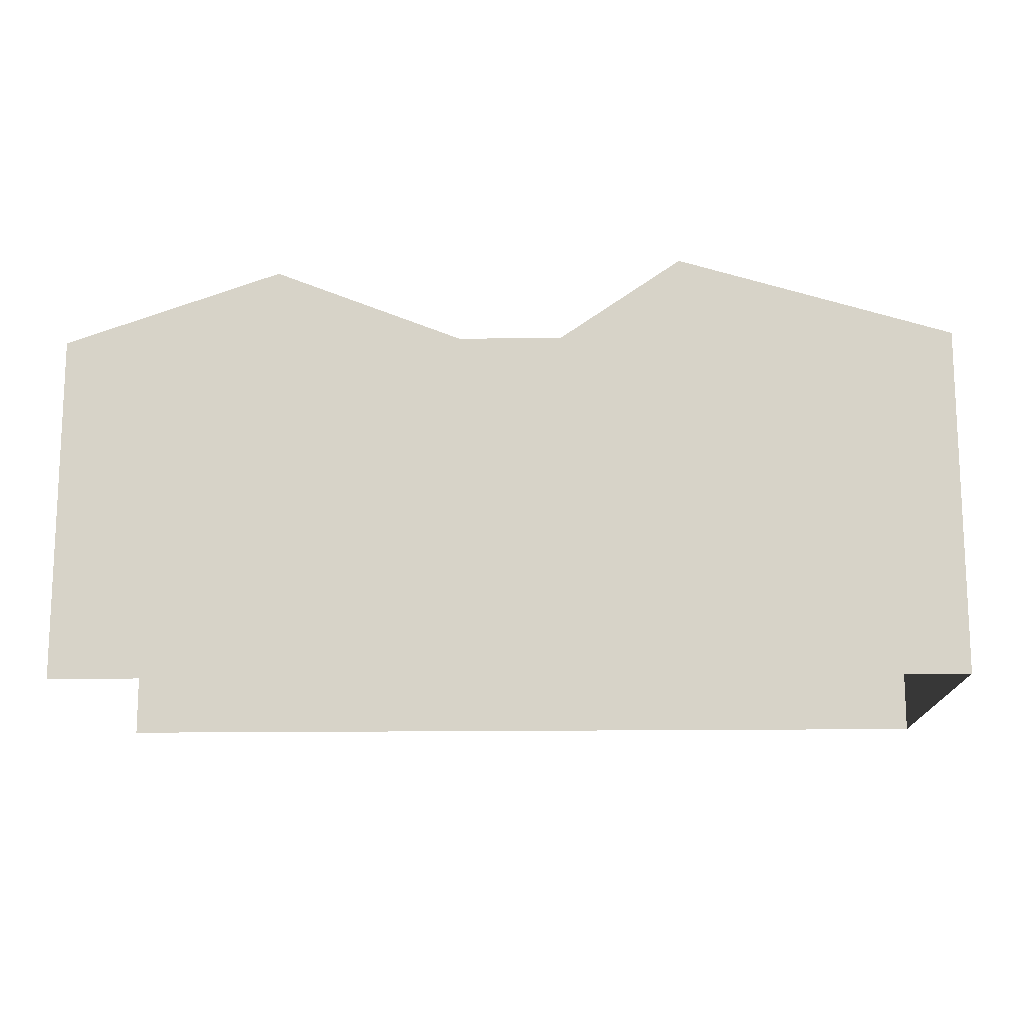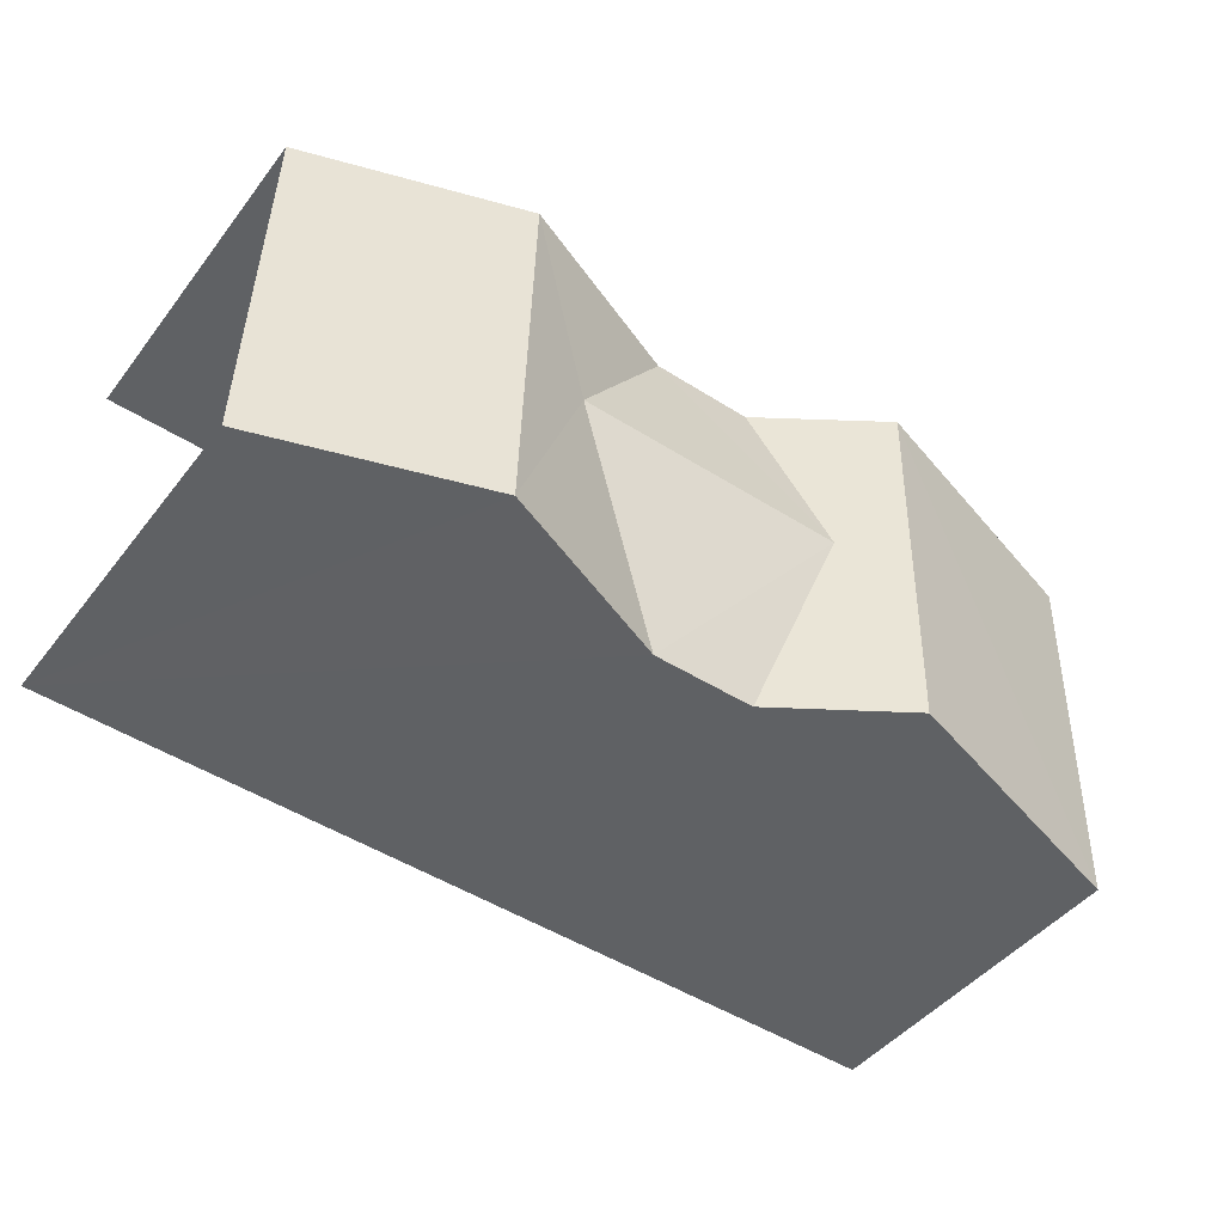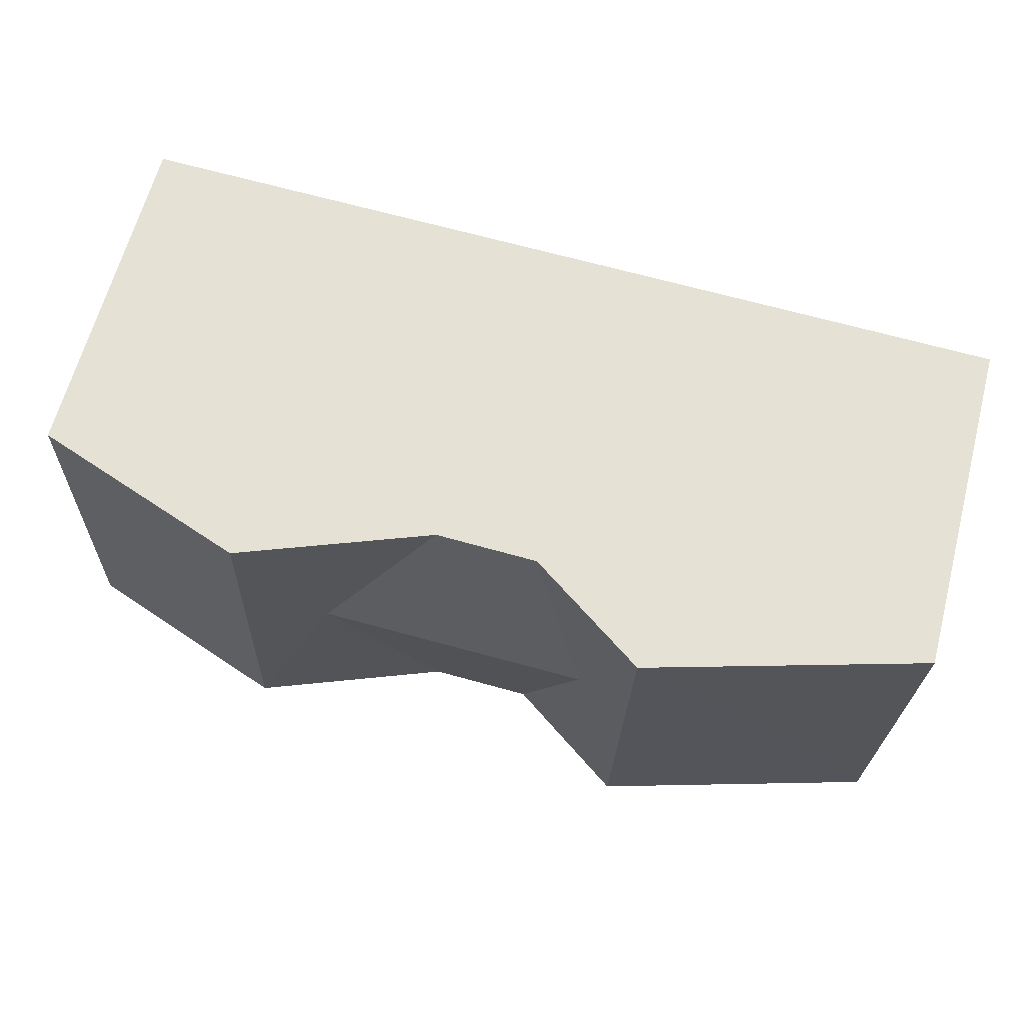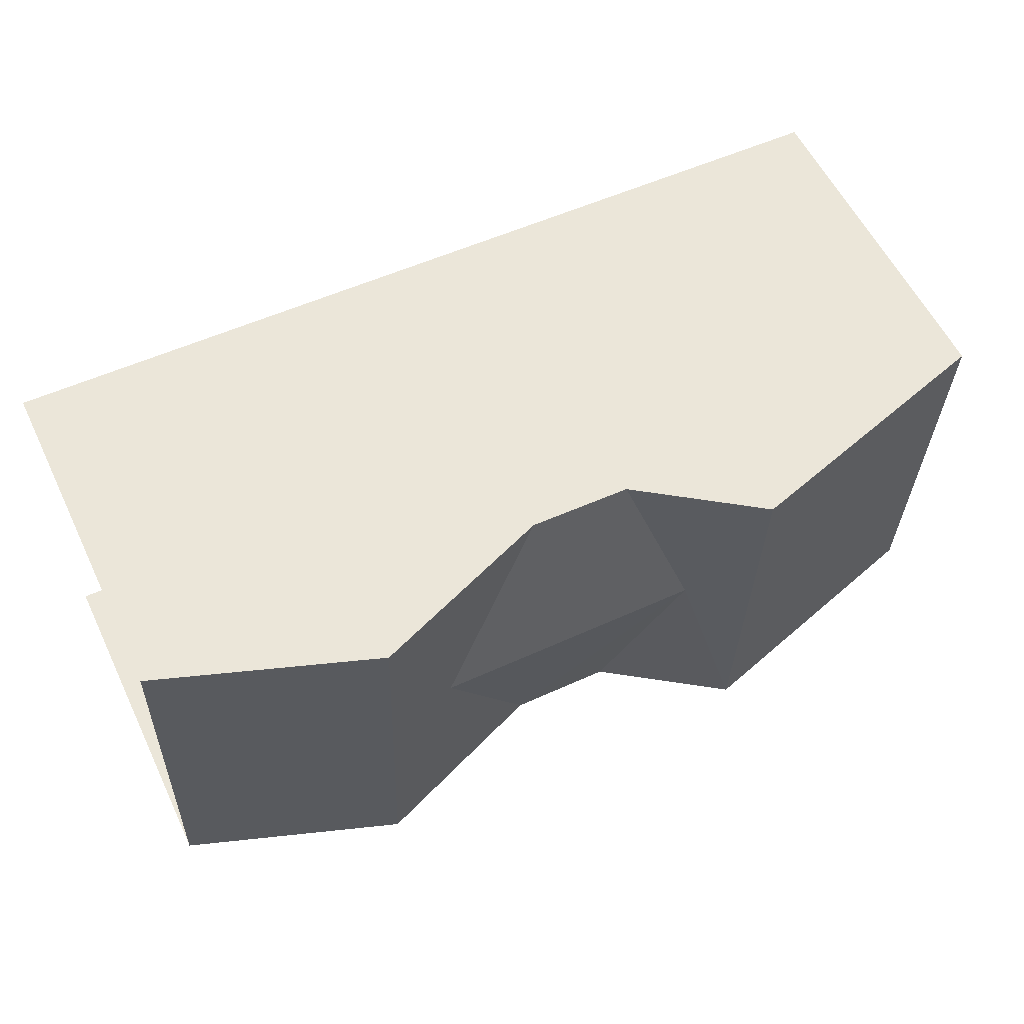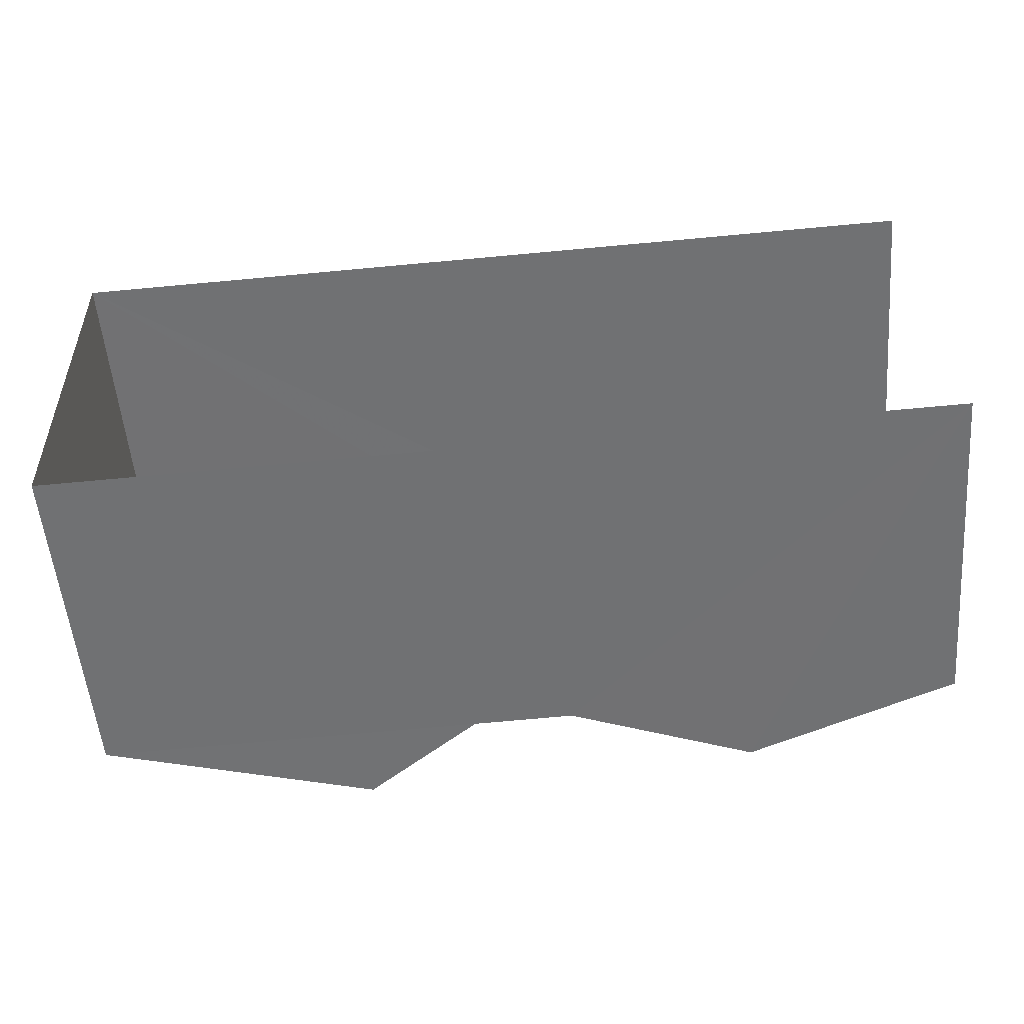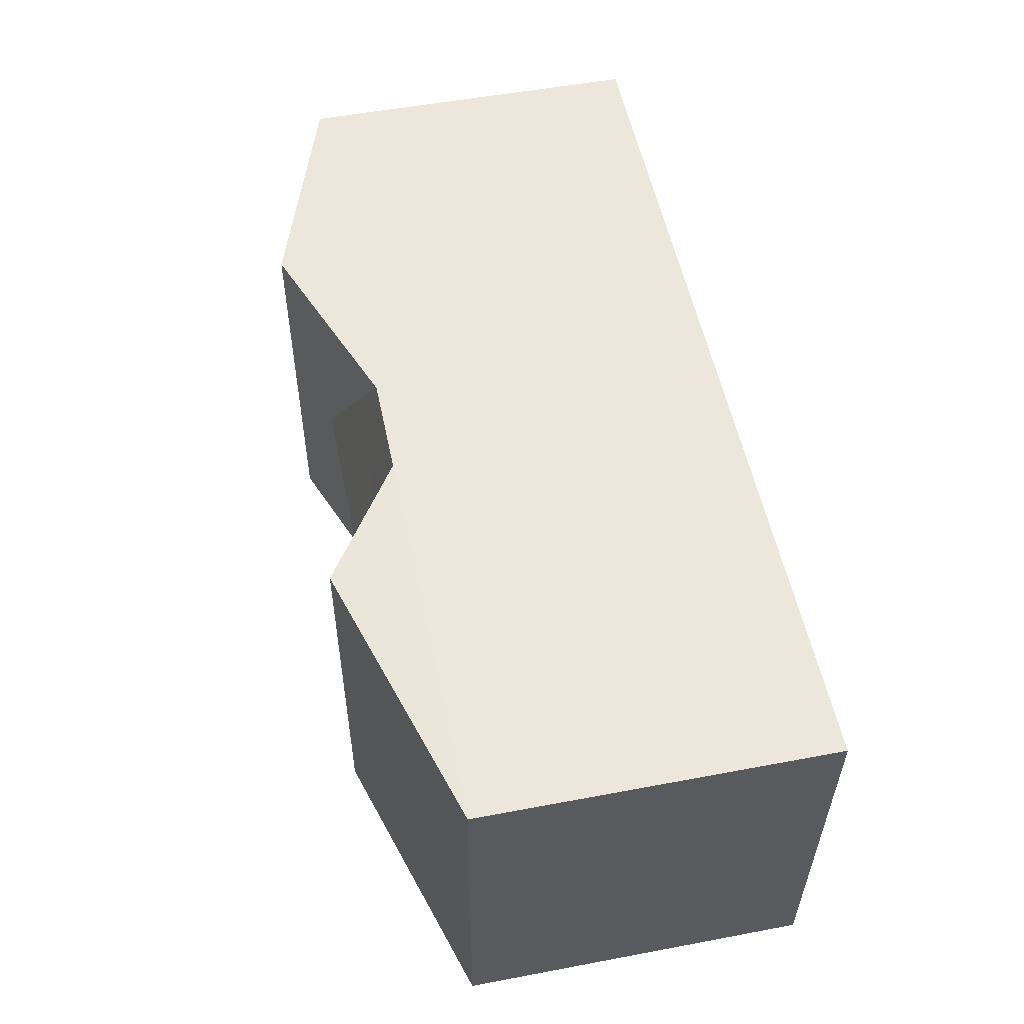
<metadata>
{"format":"obj","ext":"obj","renderer":"f3d","projection":"perspective","resolution":1024,"background":"white","views":[{"elev":-14.3,"azim":0.4,"up":"+Z"},{"elev":-45.5,"azim":-35.4,"up":"+Y"},{"elev":64.6,"azim":15.0,"up":"+Y"},{"elev":58.2,"azim":-25.7,"up":"+Y"},{"elev":-55.0,"azim":-175.1,"up":"+Y"},{"elev":52.9,"azim":78.4,"up":"+Y"}]}
</metadata>
<code>
v -3.735e+05 -1.054e+05 21.56
v -3.735e+05 -1.054e+05 21.56
v -3.735e+05 -1.054e+05 21.56
v -3.735e+05 -1.054e+05 21.55
v -3.735e+05 -1.054e+05 29.63
v -3.735e+05 -1.054e+05 28.74
v -3.735e+05 -1.054e+05 28.74
v -3.735e+05 -1.054e+05 29.63
v -3.735e+05 -1.054e+05 30.26
v -3.735e+05 -1.054e+05 30.26
v -3.735e+05 -1.054e+05 28.75
v -3.735e+05 -1.054e+05 30.43
v -3.735e+05 -1.054e+05 30.43
v -3.735e+05 -1.054e+05 28.75
v -3.735e+05 -1.054e+05 28.74
v -3.735e+05 -1.054e+05 28.74
v -3.735e+05 -1.054e+05 28.74
v -3.735e+05 -1.054e+05 28.75
f 1 2 3
f 4 1 3
f 18 3 2
f 18 17 3
f 5 6 7
f 8 5 7
f 9 8 10
f 10 8 7
f 11 8 9
f 5 12 13
f 13 6 5
f 14 12 5
f 11 14 5
f 8 11 5
f 13 15 16
f 13 12 15
f 9 17 18
f 9 10 17
f 14 1 15
f 15 12 14
f 11 2 1
f 9 18 2
f 9 2 11
f 11 1 14
f 3 10 7
f 17 10 3
f 13 16 6
f 7 6 4
f 6 16 4
f 3 7 4
f 15 1 4
f 16 15 4

</code>
